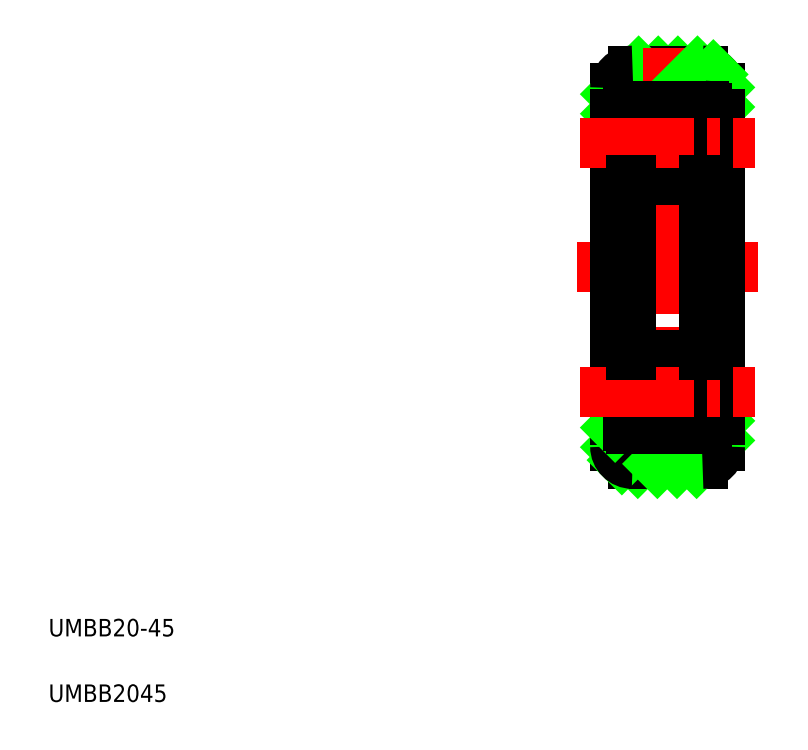
<metadata>
{"format":"dxf","ext":"dxf","renderer":"ezdxf+matplotlib","layout":"modelspace","background":"white","min_lineweight":24,"dpi":150}
</metadata>
<code>
0
SECTION
2
ENTITIES
0
LINE
8
CENTER
10
65.54
20
54.75
30
0
11
86.18
21
54.75
31
0
0
LINE
8
0
10
72.44
20
32.25
30
0
11
76.44
21
36.25
31
0
0
LINE
8
0
10
69.86
20
72.32
30
0
11
74.79
21
77.25
31
0
0
LINE
8
0
10
73.03
20
73.25
30
0
11
77.03
21
77.25
31
0
0
LINE
8
0
10
71.86
20
32.25
30
0
11
79.86
21
32.25
31
0
0
LINE
8
0
10
71.86
20
77.25
30
0
11
79.86
21
77.25
31
0
0
LINE
8
0
10
69.86
20
75.25
30
0
11
69.86
21
34.25
31
0
0
TEXT
8
0
10
5
20
12.5
30
0
40
2
1
UMBB20-45
0
TEXT
8
0
10
5
20
5
30
0
40
2
1
UMBB2045
0
LINE
8
0
10
69.86
20
34.15
30
0
11
71.95
21
36.25
31
0
0
LINE
8
0
10
70.62
20
32.68
30
0
11
74.2
21
36.25
31
0
0
ARC
8
0
10
71.86
20
34.25
30
0
40
2
50
180
51
270
0
LINE
8
0
10
69.86
20
37.25
30
0
11
71.36
21
37.25
31
0
0
LINE
8
0
10
69.86
20
36.4
30
0
11
70.71
21
37.25
31
0
0
LINE
8
0
10
69.86
20
74.56
30
0
11
72.54
21
77.25
31
0
0
ARC
8
0
10
71.86
20
75.25
30
0
40
2
50
90
51
180
0
LINE
8
0
10
69.86
20
72.25
30
0
11
71.36
21
72.25
31
0
0
LINE
8
CENTER
10
75.86
20
79.88
30
0
11
75.86
21
30.21
31
0
0
LINE
8
0
10
81.86
20
75.25
30
0
11
81.86
21
34.25
31
0
0
LINE
8
0
10
76.93
20
32.25
30
0
11
81.86
21
37.17
31
0
0
LINE
8
0
10
74.69
20
32.25
30
0
11
78.69
21
36.25
31
0
0
LINE
8
0
10
79.18
20
32.25
30
0
11
81.86
21
34.93
31
0
0
ARC
8
0
10
79.86
20
34.25
30
0
40
2
50
270
51
0
0
LINE
8
0
10
80.36
20
37.25
30
0
11
81.86
21
37.25
31
0
0
LINE
8
0
10
75.28
20
73.25
30
0
11
79.28
21
77.25
31
0
0
ARC
8
0
10
79.86
20
75.25
30
0
40
2
50
0
51
90
0
LINE
8
0
10
79.77
20
73.25
30
0
11
81.85
21
75.34
31
0
0
LINE
8
0
10
77.52
20
73.25
30
0
11
81.09
21
76.82
31
0
0
LINE
8
0
10
81.01
20
72.25
30
0
11
81.86
21
73.09
31
0
0
LINE
8
0
10
80.36
20
72.25
30
0
11
81.86
21
72.25
31
0
0
ARC
8
0
10
80.06
20
44.45
30
0
40
0.3
50
0
51
90
0
ARC
8
0
10
71.66
20
44.45
30
0
40
0.3
50
90
51
180
0
LINE
8
0
10
71.66
20
44.75
30
0
11
80.06
21
44.75
31
0
0
ARC
8
0
10
80.06
20
36.55
30
0
40
0.3
50
270
51
0
0
ARC
8
0
10
71.66
20
36.55
30
0
40
0.3
50
180
51
270
0
LINE
8
0
10
71.66
20
36.25
30
0
11
80.06
21
36.25
31
0
0
ARC
8
0
10
71.66
20
65.05
30
0
40
0.3
50
180
51
270
0
ARC
8
0
10
80.06
20
65.05
30
0
40
0.3
50
270
51
0
0
ARC
8
0
10
80.06
20
72.95
30
0
40
0.3
50
0
51
90
0
ARC
8
0
10
71.66
20
72.95
30
0
40
0.3
50
90
51
180
0
ARC
8
0
10
80.26
20
71.3
30
0
40
0.1
50
270
51
360
0
LINE
8
0
10
79.02
20
71.32
30
0
11
78.95
21
70.59
31
0
0
LINE
8
0
10
79.62
20
70.79
30
0
11
79.77
21
70.92
31
0
0
LINE
8
0
10
79.8
20
71.2
30
0
11
79.55
21
71.49
31
0
0
LINE
8
0
10
79.62
20
70.79
30
0
11
79.49
21
70.94
31
0
0
LINE
8
0
10
79.49
20
70.94
30
0
11
79.64
21
71.07
31
0
0
LINE
8
0
10
79.64
20
71.07
30
0
11
79.4
21
71.36
31
0
0
ARC
8
0
10
79.32
20
71.3
30
0
40
0.1034
50
39.87
51
175
0
ARC
8
0
10
79.64
20
71.07
30
0
40
0.2001
50
309.9
51
40.13
0
ARC
8
0
10
78.85
20
70.6
30
0
40
0.1004
50
270
51
354.9
0
ARC
8
0
10
79.32
20
71.3
30
0
40
0.3031
50
40.05
51
175.1
0
LINE
8
0
10
80.26
20
71.2
30
0
11
79.8
21
71.2
31
0
0
LINE
8
0
10
77.7
20
70.5
30
0
11
78.85
21
70.5
31
0
0
LINE
8
0
10
78.97
20
70.35
30
0
11
79.72
21
69.6
31
0
0
LINE
8
0
10
79.17
20
70.43
30
0
11
79.92
21
69.68
31
0
0
ARC
8
0
10
80.16
20
66.7
30
0
40
0.2
50
360
51
90
0
LINE
8
0
10
79.72
20
67.1
30
0
11
79.27
21
67.1
31
0
0
LINE
8
0
10
79.27
20
67.1
30
0
11
79.27
21
67.3
31
0
0
LINE
8
0
10
79.27
20
67.3
30
0
11
79.72
21
67.3
31
0
0
LINE
8
0
10
79.17
20
66.63
30
0
11
78.91
21
67.37
31
0
0
LINE
8
0
10
79.86
20
66.9
30
0
11
79.58
21
66.57
31
0
0
LINE
8
0
10
79.43
20
66.5
30
0
11
79.36
21
66.5
31
0
0
ARC
8
0
10
79.72
20
67.3
30
0
40
0.2
50
270
51
360
0
ARC
8
0
10
79.43
20
66.7
30
0
40
0.2001
50
270
51
319.9
0
ARC
8
0
10
79.36
20
66.7
30
0
40
0.2
50
199.9
51
270
0
ARC
8
0
10
78.72
20
67.3
30
0
40
0.2
50
19.88
51
90
0
LINE
8
0
10
80.16
20
66.9
30
0
11
79.86
21
66.9
31
0
0
LINE
8
0
10
79.72
20
69.6
30
0
11
79.72
21
67.3
31
0
0
LINE
8
0
10
79.92
20
69.68
30
0
11
79.92
21
67.3
31
0
0
LINE
8
0
10
77.7
20
67.5
30
0
11
78.72
21
67.5
31
0
0
LINE
8
0
10
78.97
20
70.82
30
0
11
78.97
21
70.35
31
0
0
LINE
8
0
10
79.22
20
71.31
30
0
11
79.17
21
70.43
31
0
0
ARC
8
0
10
80.16
20
42.8
30
0
40
0.2
50
270
51
0.00437
0
ARC
8
0
10
78.72
20
42.2
30
0
40
0.2
50
270
51
340.1
0
ARC
8
0
10
79.36
20
42.8
30
0
40
0.2
50
90
51
160.1
0
ARC
8
0
10
79.43
20
42.8
30
0
40
0.2001
50
40.14
51
90
0
ARC
8
0
10
79.72
20
42.2
30
0
40
0.2
50
0.00437
51
90
0
LINE
8
0
10
79.43
20
43
30
0
11
79.36
21
43
31
0
0
LINE
8
0
10
79.86
20
42.6
30
0
11
79.58
21
42.93
31
0
0
LINE
8
0
10
79.17
20
42.87
30
0
11
78.91
21
42.13
31
0
0
LINE
8
0
10
79.27
20
42.2
30
0
11
79.72
21
42.2
31
0
0
LINE
8
0
10
79.27
20
42.4
30
0
11
79.27
21
42.2
31
0
0
LINE
8
0
10
79.72
20
42.4
30
0
11
79.27
21
42.4
31
0
0
LINE
8
0
10
80.16
20
42.6
30
0
11
79.86
21
42.6
31
0
0
LINE
8
0
10
77.7
20
42
30
0
11
78.72
21
42
31
0
0
ARC
8
0
10
80.26
20
38.2
30
0
40
0.1
50
0.00874
51
90
0
ARC
8
0
10
79.32
20
38.2
30
0
40
0.3031
50
184.9
51
320
0
ARC
8
0
10
78.85
20
38.9
30
0
40
0.1004
50
5.144
51
90
0
ARC
8
0
10
79.64
20
38.43
30
0
40
0.2001
50
319.9
51
50.09
0
ARC
8
0
10
79.32
20
38.2
30
0
40
0.1034
50
185
51
320.1
0
LINE
8
0
10
79.22
20
38.2
30
0
11
79.17
21
39.07
31
0
0
LINE
8
0
10
79.64
20
38.43
30
0
11
79.4
21
38.14
31
0
0
LINE
8
0
10
79.49
20
38.56
30
0
11
79.64
21
38.43
31
0
0
LINE
8
0
10
79.62
20
38.71
30
0
11
79.49
21
38.56
31
0
0
LINE
8
0
10
78.97
20
38.68
30
0
11
78.97
21
39.15
31
0
0
LINE
8
0
10
79.8
20
38.3
30
0
11
79.55
21
38.01
31
0
0
LINE
8
0
10
79.62
20
38.71
30
0
11
79.77
21
38.58
31
0
0
LINE
8
0
10
79.02
20
38.18
30
0
11
78.95
21
38.91
31
0
0
LINE
8
0
10
80.26
20
38.3
30
0
11
79.8
21
38.3
31
0
0
LINE
8
0
10
79.17
20
39.07
30
0
11
79.92
21
39.82
31
0
0
LINE
8
0
10
78.97
20
39.15
30
0
11
79.72
21
39.9
31
0
0
LINE
8
0
10
77.7
20
39
30
0
11
78.85
21
39
31
0
0
LINE
8
0
10
79.92
20
39.82
30
0
11
79.92
21
42.2
31
0
0
LINE
8
0
10
79.72
20
39.9
30
0
11
79.72
21
42.2
31
0
0
LINE
8
0
10
80.36
20
72.95
30
0
11
80.36
21
36.55
31
0
0
ARC
8
0
10
72.86
20
70.6
30
0
40
0.1
50
185
51
270
0
LINE
8
0
10
72.86
20
70.5
30
0
11
74.01
21
70.5
31
0
0
ARC
8
0
10
71.46
20
71.3
30
0
40
0.1
50
180
51
270
0
ARC
8
0
10
72.4
20
71.31
30
0
40
0.1
50
2.82
51
140
0
LINE
8
0
10
72.07
20
71.07
30
0
11
72.32
21
71.37
31
0
0
LINE
8
0
10
71.92
20
71.2
30
0
11
72.17
21
71.5
31
0
0
ARC
8
0
10
72.07
20
71.07
30
0
40
0.2
50
140
51
230.1
0
LINE
8
0
10
72.09
20
70.79
30
0
11
71.94
21
70.92
31
0
0
LINE
8
0
10
71.46
20
71.2
30
0
11
71.92
21
71.2
31
0
0
LINE
8
0
10
72.22
20
70.94
30
0
11
72.07
21
71.07
31
0
0
LINE
8
0
10
72.09
20
70.79
30
0
11
72.22
21
70.94
31
0
0
LINE
8
0
10
72.69
20
71.33
30
0
11
72.76
21
70.59
31
0
0
ARC
8
0
10
72.39
20
71.31
30
0
40
0.3
50
4.997
51
140
0
ARC
8
0
10
72.99
20
67.3
30
0
40
0.2
50
90
51
160
0
LINE
8
0
10
72.99
20
67.5
30
0
11
74.01
21
67.5
31
0
0
LINE
8
0
10
72.54
20
70.43
30
0
11
71.79
21
69.68
31
0
0
ARC
8
0
10
71.56
20
66.7
30
0
40
0.2
50
90
51
180
0
ARC
8
0
10
72.35
20
66.7
30
0
40
0.2
50
270
51
340
0
LINE
8
0
10
72.28
20
66.5
30
0
11
72.35
21
66.5
31
0
0
ARC
8
0
10
72.28
20
66.7
30
0
40
0.2
50
220
51
270
0
LINE
8
0
10
71.86
20
66.9
30
0
11
72.13
21
66.57
31
0
0
ARC
8
0
10
71.99
20
67.3
30
0
40
0.2
50
180
51
270
0
LINE
8
0
10
71.99
20
67.1
30
0
11
72.44
21
67.1
31
0
0
LINE
8
0
10
71.56
20
66.9
30
0
11
71.86
21
66.9
31
0
0
LINE
8
0
10
72.44
20
67.1
30
0
11
72.44
21
67.3
31
0
0
LINE
8
0
10
72.44
20
67.3
30
0
11
71.99
21
67.3
31
0
0
LINE
8
0
10
71.79
20
69.68
30
0
11
71.79
21
67.3
31
0
0
LINE
8
0
10
71.99
20
69.6
30
0
11
71.99
21
67.3
31
0
0
LINE
8
0
10
72.74
20
70.35
30
0
11
71.99
21
69.6
31
0
0
LINE
8
0
10
72.54
20
66.63
30
0
11
72.81
21
67.37
31
0
0
LINE
8
0
10
72.5
20
71.31
30
0
11
72.54
21
70.43
31
0
0
LINE
8
0
10
72.74
20
70.82
30
0
11
72.74
21
70.35
31
0
0
ARC
8
0
10
72.99
20
42.2
30
0
40
0.2
50
200
51
270
0
LINE
8
0
10
73.25
20
42
30
0
11
73.25
21
42
31
0
0
LINE
8
0
10
73.5
20
42
30
0
11
73.5
21
42
31
0
0
LINE
8
0
10
72.99
20
42
30
0
11
74.01
21
42
31
0
0
LINE
8
0
10
72.44
20
42.2
30
0
11
71.99
21
42.2
31
0
0
LINE
8
0
10
72.44
20
42.4
30
0
11
72.44
21
42.2
31
0
0
LINE
8
0
10
71.56
20
42.6
30
0
11
71.86
21
42.6
31
0
0
LINE
8
0
10
71.99
20
42.4
30
0
11
72.44
21
42.4
31
0
0
ARC
8
0
10
71.99
20
42.2
30
0
40
0.2
50
90
51
180
0
LINE
8
0
10
71.86
20
42.6
30
0
11
72.13
21
42.93
31
0
0
ARC
8
0
10
72.28
20
42.8
30
0
40
0.2
50
90
51
140
0
LINE
8
0
10
72.28
20
43
30
0
11
72.35
21
43
31
0
0
ARC
8
0
10
72.35
20
42.8
30
0
40
0.2
50
20.01
51
90
0
ARC
8
0
10
71.56
20
42.8
30
0
40
0.2
50
180
51
270
0
LINE
8
0
10
72.54
20
42.87
30
0
11
72.81
21
42.13
31
0
0
LINE
8
0
10
72.74
20
38.68
30
0
11
72.74
21
39.15
31
0
0
ARC
8
0
10
72.86
20
38.9
30
0
40
0.1
50
90
51
175
0
LINE
8
0
10
72.86
20
39
30
0
11
74.01
21
39
31
0
0
LINE
8
0
10
72.09
20
38.71
30
0
11
72.22
21
38.56
31
0
0
LINE
8
0
10
72.22
20
38.56
30
0
11
72.07
21
38.43
31
0
0
LINE
8
0
10
71.46
20
38.3
30
0
11
71.92
21
38.3
31
0
0
LINE
8
0
10
72.09
20
38.71
30
0
11
71.94
21
38.58
31
0
0
ARC
8
0
10
72.07
20
38.43
30
0
40
0.2
50
129.9
51
220
0
LINE
8
0
10
71.92
20
38.3
30
0
11
72.17
21
38
31
0
0
LINE
8
0
10
72.07
20
38.43
30
0
11
72.32
21
38.13
31
0
0
LINE
8
0
10
72.5
20
38.19
30
0
11
72.54
21
39.07
31
0
0
ARC
8
0
10
72.4
20
38.2
30
0
40
0.1
50
220
51
357.2
0
ARC
8
0
10
71.46
20
38.2
30
0
40
0.1
50
90
51
180
0
LINE
8
0
10
72.54
20
39.07
30
0
11
71.79
21
39.82
31
0
0
LINE
8
0
10
72.74
20
39.15
30
0
11
71.99
21
39.9
31
0
0
ARC
8
0
10
72.39
20
38.2
30
0
40
0.3
50
220
51
355
0
LINE
8
0
10
72.69
20
38.17
30
0
11
72.76
21
38.91
31
0
0
LINE
8
0
10
71.99
20
39.9
30
0
11
71.99
21
42.2
31
0
0
LINE
8
0
10
71.79
20
39.82
30
0
11
71.79
21
42.2
31
0
0
LINE
8
0
10
71.36
20
72.95
30
0
11
71.36
21
36.55
31
0
0
LINE
8
0
10
71.66
20
73.25
30
0
11
80.06
21
73.25
31
0
0
LINE
8
0
10
71.66
20
64.75
30
0
11
80.06
21
64.75
31
0
0
CIRCLE
8
0
10
75.86
20
69
30
0
40
2.381
0
CIRCLE
8
0
10
75.86
20
40.5
30
0
40
2.381
0
LINE
8
CENTER
10
65.86
20
69
30
0
11
85.85
21
69
31
0
0
LINE
8
CENTER
10
65.86
20
40.5
30
0
11
85.85
21
40.5
31
0
0
LINE
8
0
10
80.06
20
64.75
30
0
11
80.06
21
44.75
31
0
0
LINE
8
0
10
71.66
20
64.75
30
0
11
71.66
21
44.75
31
0
0
ENDSEC
0
EOF

</code>
